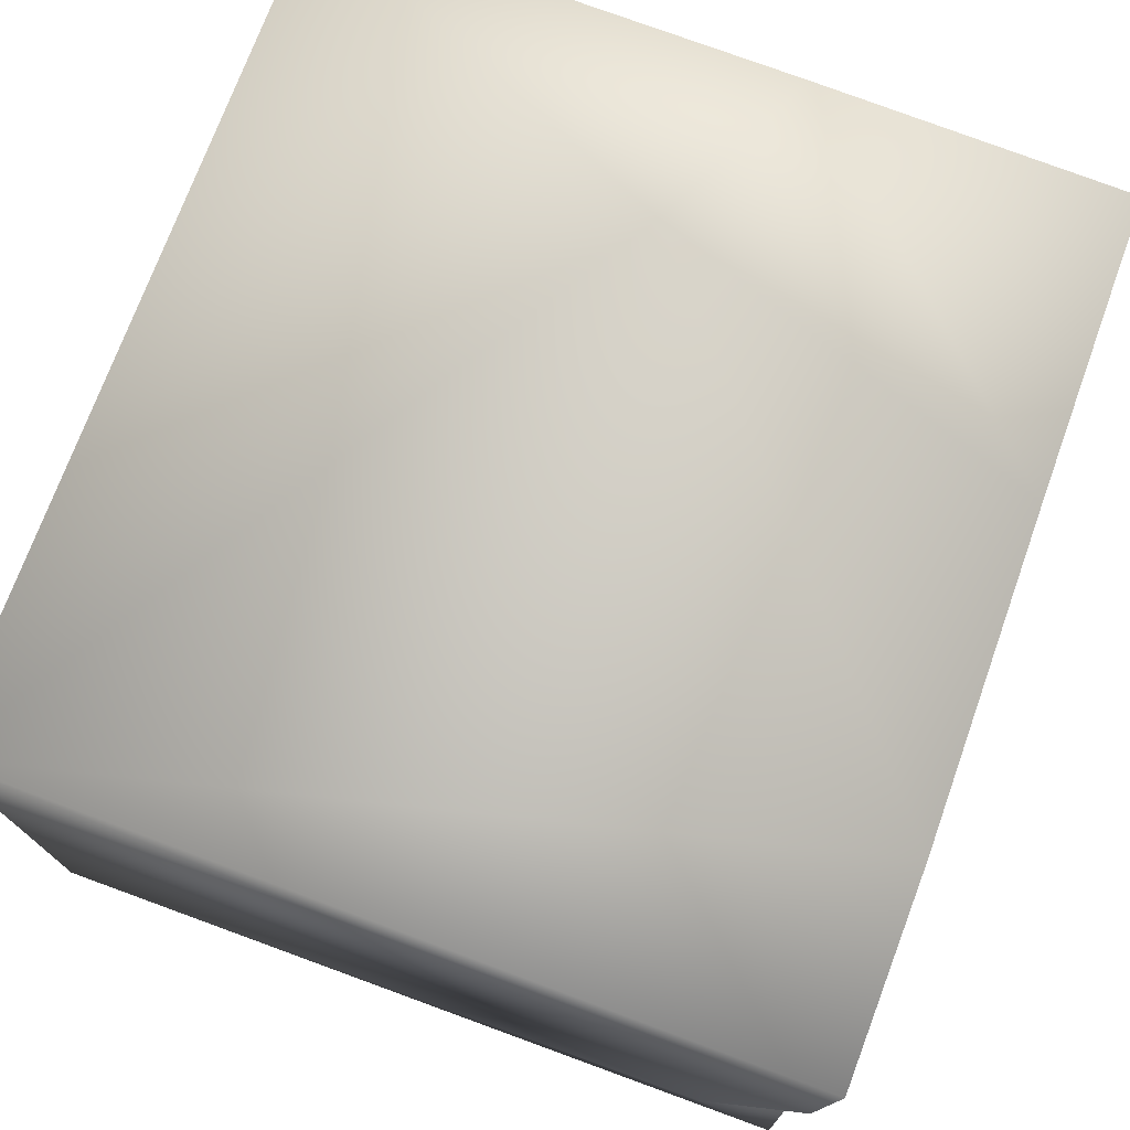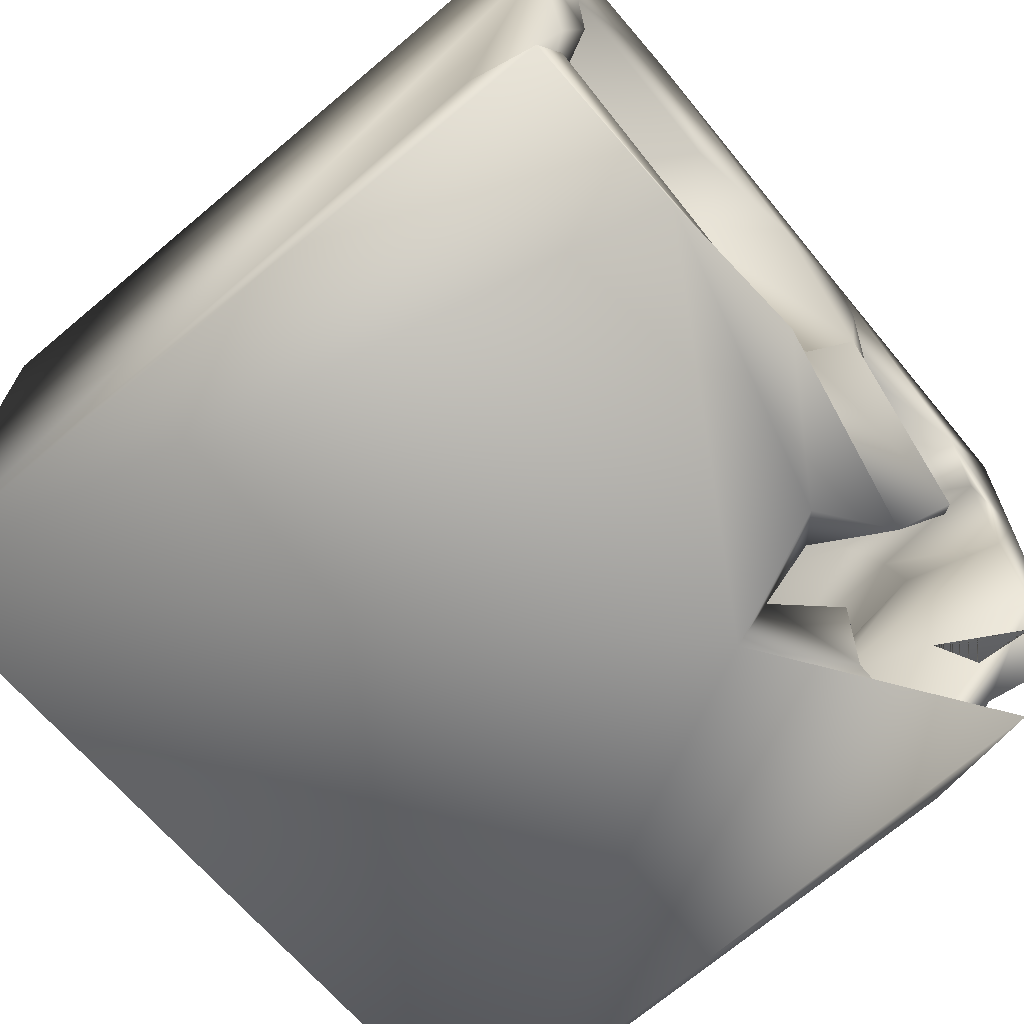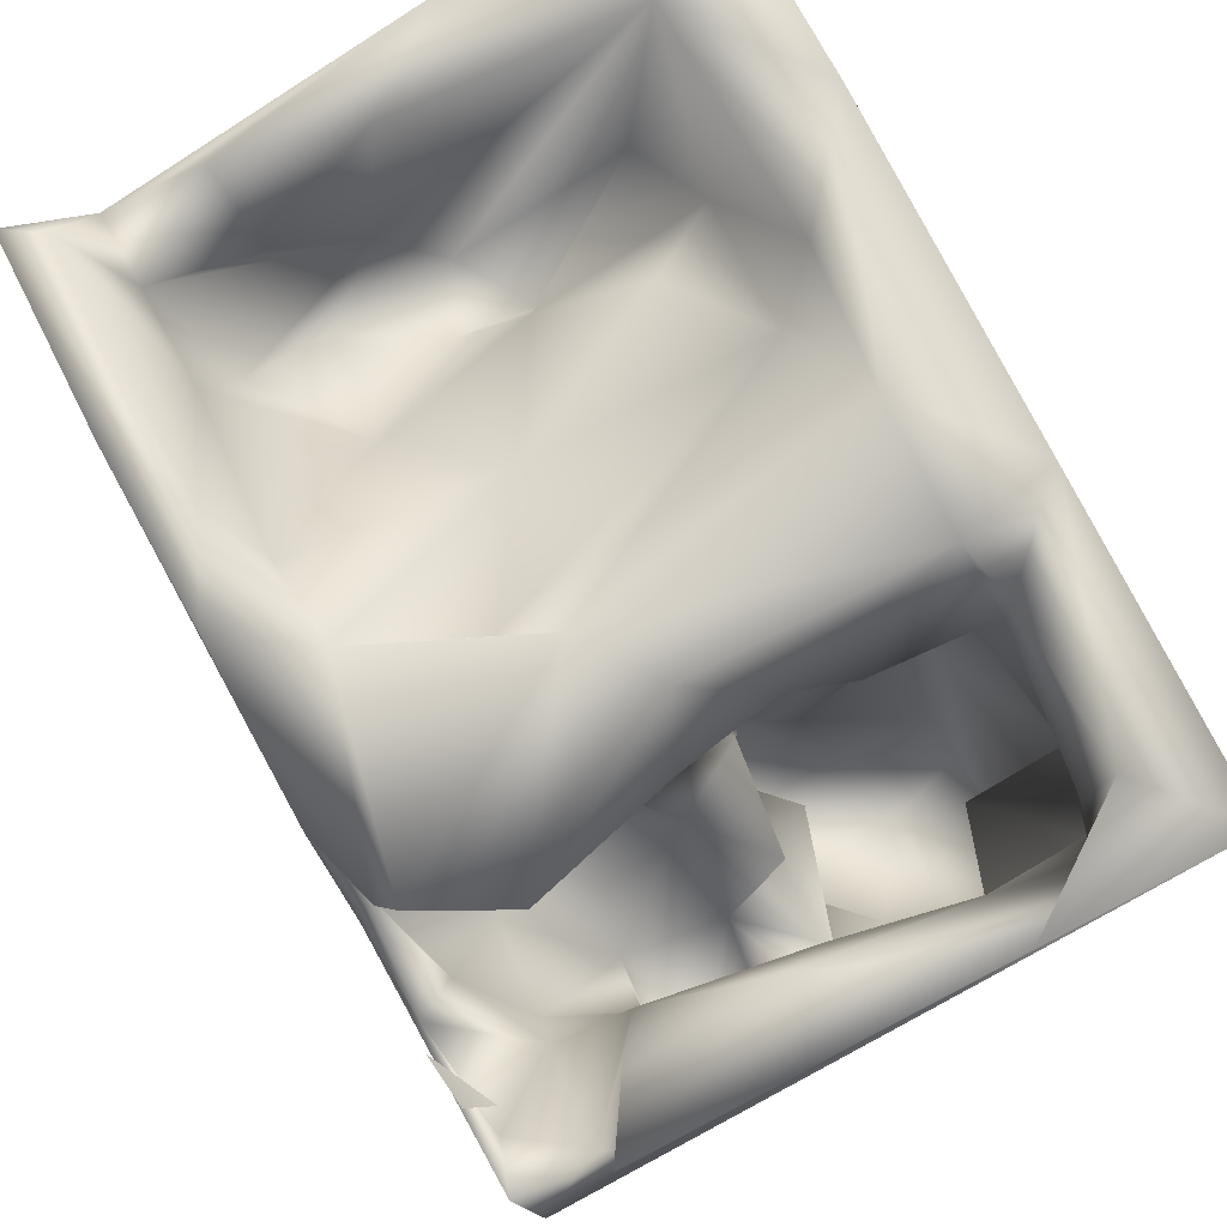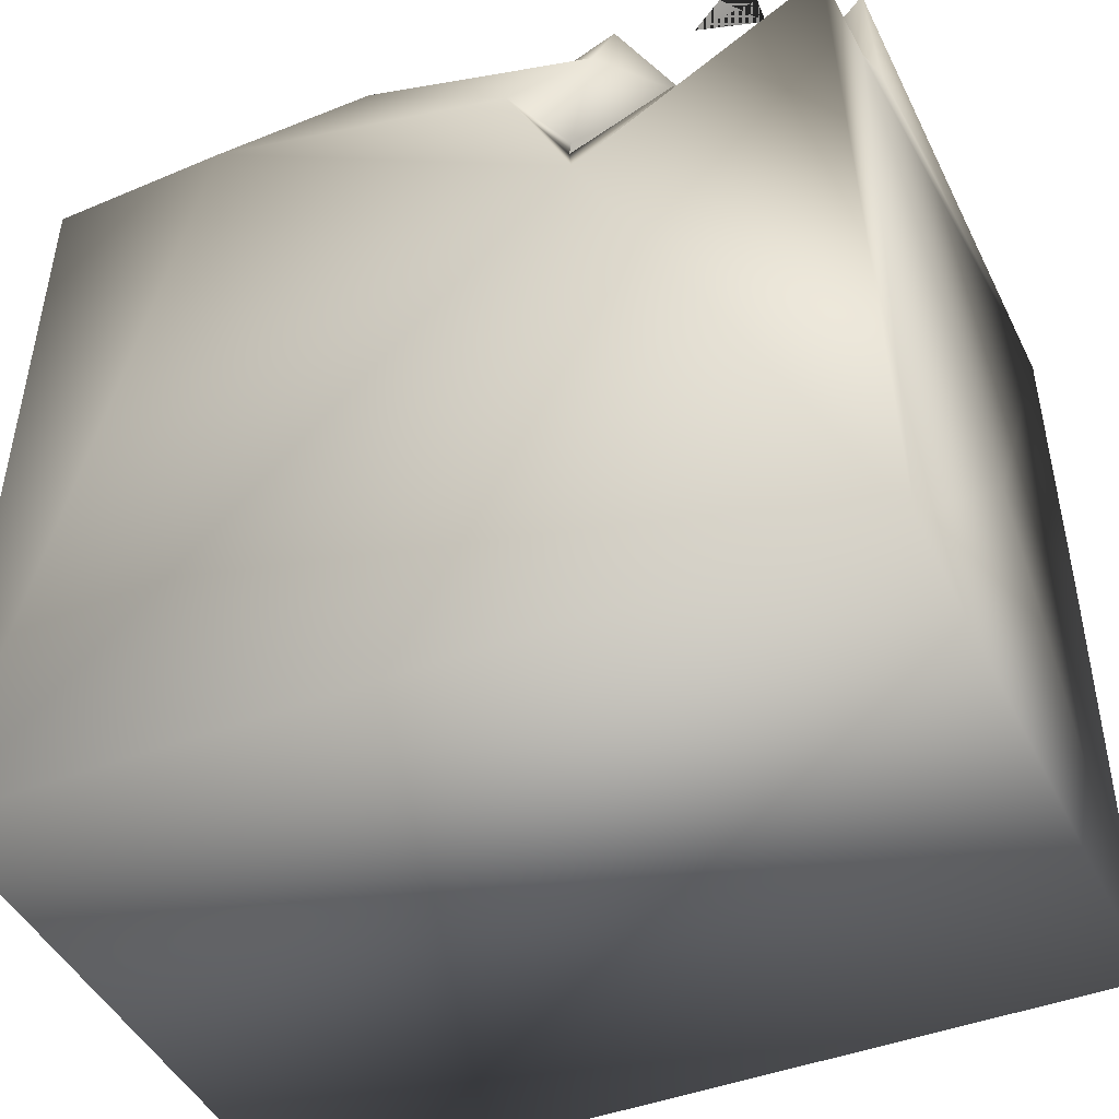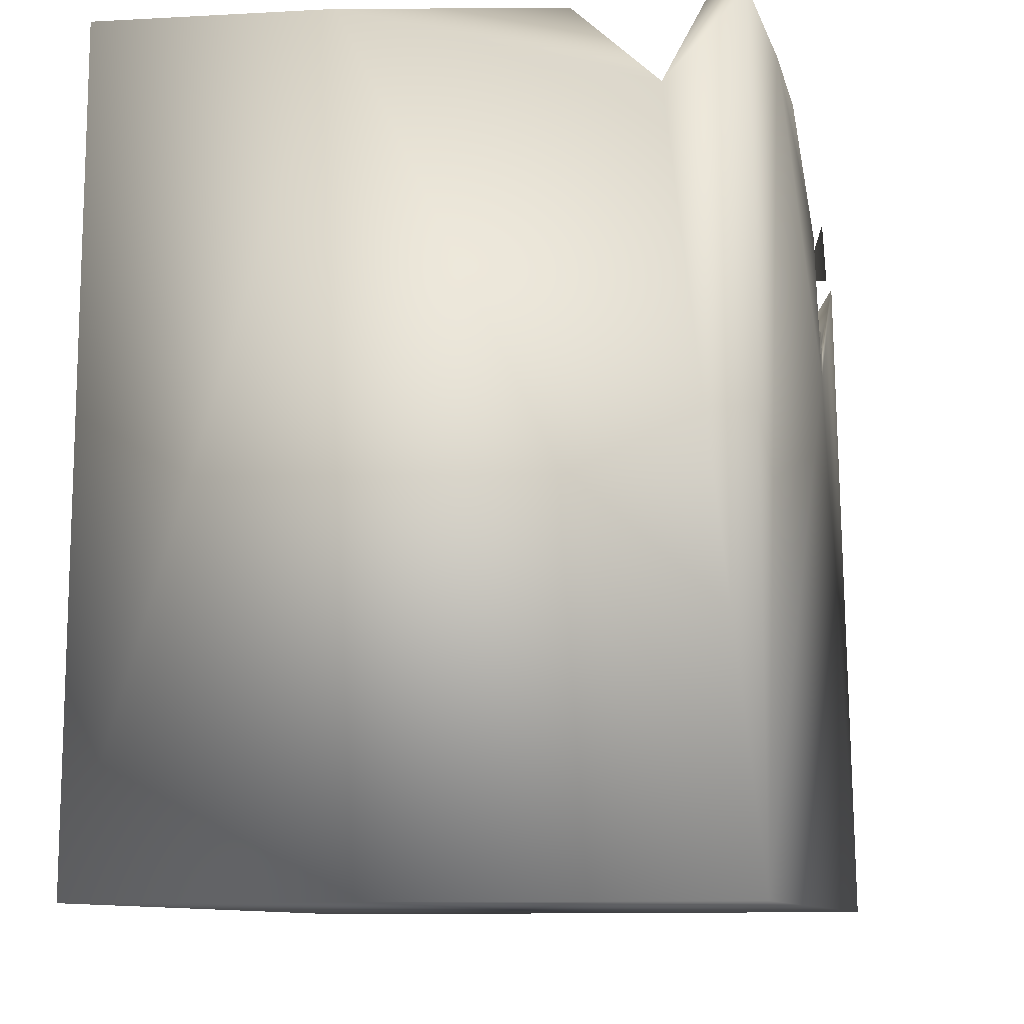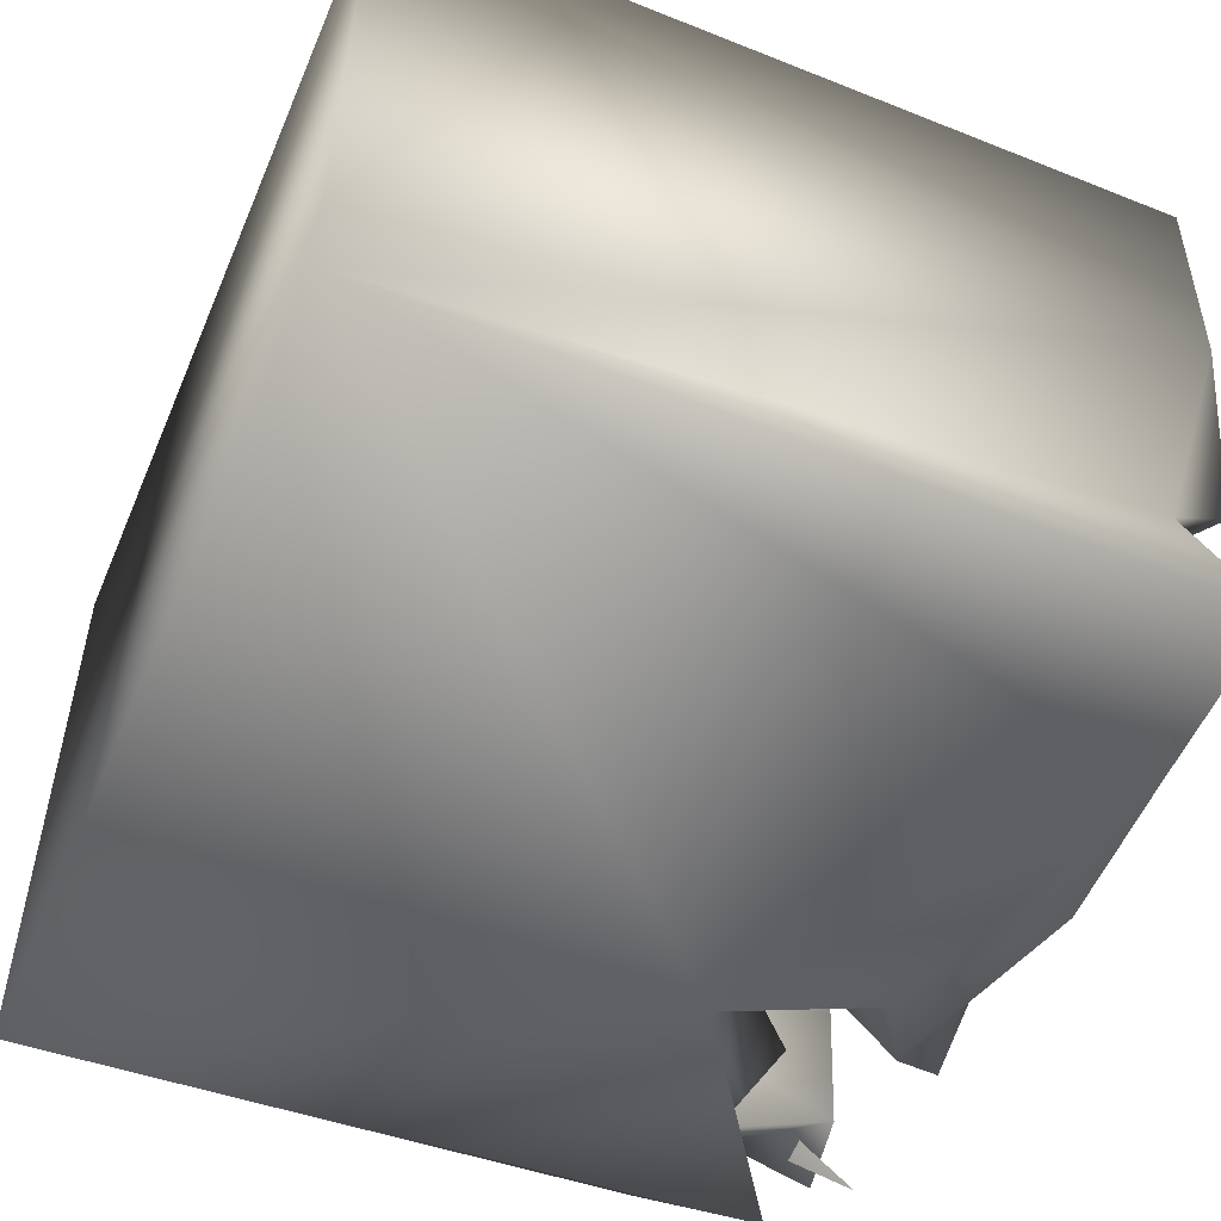
<metadata>
{"format":"obj","ext":"obj","renderer":"f3d","projection":"perspective","resolution":1024,"background":"white","views":[{"elev":74.4,"azim":110.5,"up":"+Z"},{"elev":-67.7,"azim":130.3,"up":"+Z"},{"elev":79.9,"azim":-118.1,"up":"+Y"},{"elev":-44.6,"azim":-155.7,"up":"+Y"},{"elev":-9.8,"azim":102.7,"up":"+Y"},{"elev":-52.2,"azim":67.1,"up":"+Z"}]}
</metadata>
<code>
o Liquid_Domain
v -8.461 -9.103 6.202
v 8.47 -9.078 6.208
v -8.42 -9.077 -6.202
v 8.466 -9.079 -6.208
v -8.421 -2.025 0.6274
v -5.059 -7.481 3.448
v -4.525 -6.142 -0.0156
v -3.576 -7.156 0.2628
v -6.935 -5.879 4.957
v -4.561 -6.135 5.092
v -3.581 -6.623 2.876
v -6.738 -5.224 2.02
v -1.976 -4.992 1.156
v -3.222 -5.428 -0.5541
v -7.378 -5.517 3.181
v -4.02 -3.803 4.439
v -2.883 -3.579 2.244
v -7.666 -3.937 4.114
v 2.785 -5.194 1.023
v -5.367 -4.131 0.5019
v 4.279 -4.855 2.824
v 4.028 -3.866 1.47
v -2.606 -1.315 1.035
v 8.433 7.03 6.089
v 4.125 -3.338 2.964
v 5.684 -2.628 1.445
v -7.296 -3.857 0.6215
v -4.968 -1.061 6.166
v 5.017 -1.891 2.638
v -7.592 -3.204 -0.8676
v -5.156 -3.183 -2.611
v -8.448 0.5582 6.182
v -2.341 -2.409 4.134
v -7.577 -1.843 1.457
v -7 -4.581 -1.793
v -5.468 -2.432 -0.6615
v -4.379 -2.298 1.454
v -3.319 -2.543 0.4645
v 8.427 6.879 1.362
v -7.297 -3.085 -2.758
v -3.011 2.167 -6.163
v -6.765 -0.3389 5.046
v -3.152 -2.429 4.867
v 5.006 -2.22 0.8023
v -6.767 -1.7 0.6722
v -6.692 -1.931 -0.2029
v -6.241 -0.9176 -2.784
v -8.452 3.01 -5.687
v -7.626 -0.3805 4.372
v -4.735 -1.456 0.4353
v -3.067 -0.4968 -2.071
v -3.76 -0.2198 -4.203
v -5.653 0.4963 5.473
v -2.989 -0.1467 0.7425
v -3.849 0.3244 -0.7462
v -5.176 0.02132 0.4885
v -7.588 0.4992 -1.38
v -5.57 -0.02972 -4.326
v 6.757 -0.3538 0.4342
v -6.468 0.6834 -2.495
v -3.203 0.9728 4.956
v -2.861 1.557 -1.414
v -1.683 -0.000391 -2.178
v 4.673 6.712 -6.176
v -2.876 0.882 4.381
v -5.81 1.227 3.404
v 5.393 -0.5991 1.337
v 5.264 0.4545 -0.3039
v 6.097 1.299 -2.107
v -1.573 1.221 -1.161
v -1.24 0.7236 -5.002
v -6.575 1.431 4.948
v -5.795 2.449 5.069
v -7.681 1.287 2.804
v -1.947 3.031 -0.1827
v -0.1128 2.059 -2.215
v 8.411 5.053 -4.572
v -6.073 1.454 -4.411
v -4.428 2.042 -5.294
v 4.262 7.054 6.183
v -2.464 1.444 3.624
v 4.444 2.635 0.8482
v 3.931 1.995 -2.341
v 7.02 1.893 -0.7949
v -6.23 2.343 -2.99
v 6.075 1.301 -3.75
v -2.814 3.06 -5.808
v 6.084 2.992 3.522
v 5.214 2.02 -1.747
v 7.138 4.736 -4.542
v 5.571 3.716 -4.509
v -7.246 3.286 4.489
v -3.472 3.543 -1.497
v 3.366 3.537 -2.736
v -4.939 3.687 -5.987
v -6.802 4.564 -0.03941
v 6.572 5.293 -2.571
v -0.6428 3.004 -4.988
v -7.897 3.145 -4.517
v -7.023 3.629 -5.715
v -4.033 4.129 -5.448
v 4.457 3.864 4.108
v -2.261 3.192 -3.909
v -2.59 4.287 -5.203
v -3.485 3.678 2.521
v -7.322 4.029 2.555
v -3.272 4.412 -3.114
v -7.13 6.687 -3.679
v -8.327 4.795 -3.875
v -6.774 4.638 4.426
v -3.253 5.349 1.131
v -1.685 4.972 -6.176
v 8.35 6.657 -6.088
v -8.362 6.826 2.357
v -7.582 6.577 3.778
v 7.069 6.901 -0.3501
v -7.953 5.473 -5.961
v 1.368 6.881 -6.111
v -3.759 4.69 4.781
v 3.501 4.591 2.624
v -6.971 6.721 -0.9443
v 2.247 4.91 -4.703
v -6.666 5.396 -5.477
v -5.476 5.032 -6.077
v 2.438 6.606 4.622
v -3.631 5.622 -0.8933
v 1.746 5.223 -0.6997
v -4.435 6.557 -3.757
v -3.262 5.926 -5.724
v -8.412 6.892 6.118
v -2.31 6.954 6.159
v -6.724 6.825 4.664
v 6.865 6.719 4.353
v -8.285 6.677 -4.425
v 3.114 6.67 -5.308
v -3.738 6.202 4.678
v 1.653 5.411 3.806
v -2.547 6.724 -0.4191
v 0.347 6.573 -4.566
v -6.492 6.642 -5.911
v -2.692 6.946 4.312
v 7.731 6.8 -2.82
v 7.827 6.823 -5.351
v -0.1476 6.999 4.354
v -1.178 7.135 -1.435
v -0.6376 6.457 -2.33
v -3.602 6.945 -5.41
f 4 2 1
f 4 1 3
f 2 28 1
f 1 5 3
f 8 6 11
f 10 6 9
f 11 6 10
f 7 12 6
f 6 8 7
f 15 9 6
f 6 12 15
f 8 14 7
f 11 13 8
f 13 14 8
f 10 16 11
f 16 17 11
f 17 13 11
f 9 15 18
f 12 7 20
f 10 9 16
f 21 22 19
f 12 20 27
f 7 14 20
f 13 23 14
f 18 49 9
f 18 15 12
f 19 25 21
f 21 26 22
f 9 43 16
f 22 25 19
f 21 29 26
f 33 17 16
f 21 25 29
f 18 12 34
f 27 34 12
f 27 20 37
f 20 14 38
f 14 23 38
f 36 31 35
f 1 28 32
f 17 23 13
f 26 44 22
f 37 20 38
f 2 4 39
f 35 30 36
f 30 35 40
f 31 40 35
f 32 5 1
f 9 49 42
f 9 42 43
f 16 43 33
f 45 34 27
f 27 37 45
f 46 36 30
f 40 46 30
f 47 46 40
f 33 65 17
f 25 22 29
f 22 44 29
f 54 38 23
f 46 45 36
f 31 47 40
f 5 48 3
f 17 65 23
f 29 44 26
f 37 50 45
f 37 38 50
f 45 50 36
f 38 54 50
f 4 3 41
f 43 42 53
f 43 61 33
f 18 34 49
f 46 34 45
f 50 56 36
f 46 47 57
f 55 31 36
f 55 51 31
f 46 57 34
f 31 51 52
f 58 47 31
f 52 58 31
f 61 65 33
f 49 34 74
f 54 56 50
f 55 36 56
f 47 60 57
f 43 53 61
f 74 34 57
f 67 59 68
f 51 55 62
f 63 52 51
f 4 41 64
f 49 66 42
f 65 81 23
f 55 56 54
f 68 59 69
f 62 70 51
f 51 70 63
f 63 71 52
f 42 72 53
f 61 53 73
f 32 130 5
f 23 75 54
f 63 70 76
f 39 4 77
f 47 58 60
f 60 58 78
f 72 42 66
f 49 74 66
f 88 59 67
f 81 75 23
f 89 68 69
f 63 76 71
f 58 79 78
f 58 52 79
f 67 82 88
f 68 89 83
f 59 84 69
f 86 69 84
f 60 78 85
f 98 71 76
f 71 87 52
f 2 80 28
f 73 53 72
f 67 68 82
f 69 83 89
f 69 86 83
f 71 98 87
f 41 3 117
f 61 81 65
f 72 66 73
f 24 2 39
f 92 66 74
f 83 82 68
f 84 90 86
f 86 91 83
f 99 85 78
f 77 4 113
f 52 87 79
f 3 48 117
f 4 64 113
f 88 82 102
f 88 133 59
f 105 75 81
f 54 93 55
f 75 93 54
f 57 60 96
f 55 93 62
f 70 62 76
f 79 95 78
f 28 80 131
f 73 66 92
f 74 57 106
f 106 57 96
f 82 83 94
f 60 85 96
f 76 62 107
f 98 76 103
f 90 91 86
f 78 100 99
f 78 95 100
f 87 101 79
f 41 95 87
f 61 73 119
f 120 102 82
f 92 74 106
f 105 111 75
f 90 84 97
f 76 107 103
f 83 91 94
f 98 104 87
f 95 79 101
f 41 117 100
f 41 100 95
f 73 92 110
f 119 81 61
f 105 81 119
f 59 133 84
f 107 62 93
f 48 109 99
f 41 87 112
f 41 112 64
f 126 93 75
f 5 130 48
f 82 94 127
f 109 108 99
f 108 85 99
f 122 94 91
f 98 103 104
f 87 104 112
f 2 24 80
f 119 73 110
f 110 92 115
f 92 106 115
f 133 116 84
f 111 126 75
f 127 120 82
f 104 103 107
f 99 117 48
f 117 99 100
f 101 87 95
f 102 133 88
f 102 120 137
f 85 121 96
f 122 127 94
f 102 137 125
f 119 141 105
f 120 127 137
f 130 109 48
f 121 85 108
f 93 128 107
f 108 109 134
f 104 129 112
f 64 112 118
f 28 131 32
f 115 132 110
f 110 132 119
f 127 146 137
f 84 116 97
f 104 107 128
f 122 91 135
f 77 113 143
f 32 131 130
f 119 132 136
f 102 125 133
f 119 136 141
f 137 144 125
f 105 141 111
f 106 96 121
f 130 114 109
f 126 128 93
f 109 114 134
f 122 139 127
f 77 90 142
f 104 128 129
f 77 143 90
f 123 124 140
f 124 123 140
f 118 112 129
f 144 137 145
f 111 141 138
f 111 138 126
f 146 145 137
f 126 138 128
f 127 139 146
f 97 142 90
f 122 135 139
f 115 106 121
f 39 77 142
f 142 97 116
f 129 128 147
f 139 129 147
f 90 143 91
f 91 143 135
f 118 129 139
f 131 132 130
f 80 144 131
f 132 114 130
f 136 132 131
f 141 136 131
f 133 80 24
f 131 144 141
f 80 125 144
f 133 125 80
f 24 39 133
f 132 115 114
f 144 145 141
f 39 116 133
f 145 138 141
f 115 121 114
f 39 142 116
f 121 134 114
f 121 108 134
f 128 138 145
f 146 139 145
f 145 147 128
f 139 147 145
f 135 118 139
f 64 118 135
f 113 64 135
f 143 113 135

</code>
